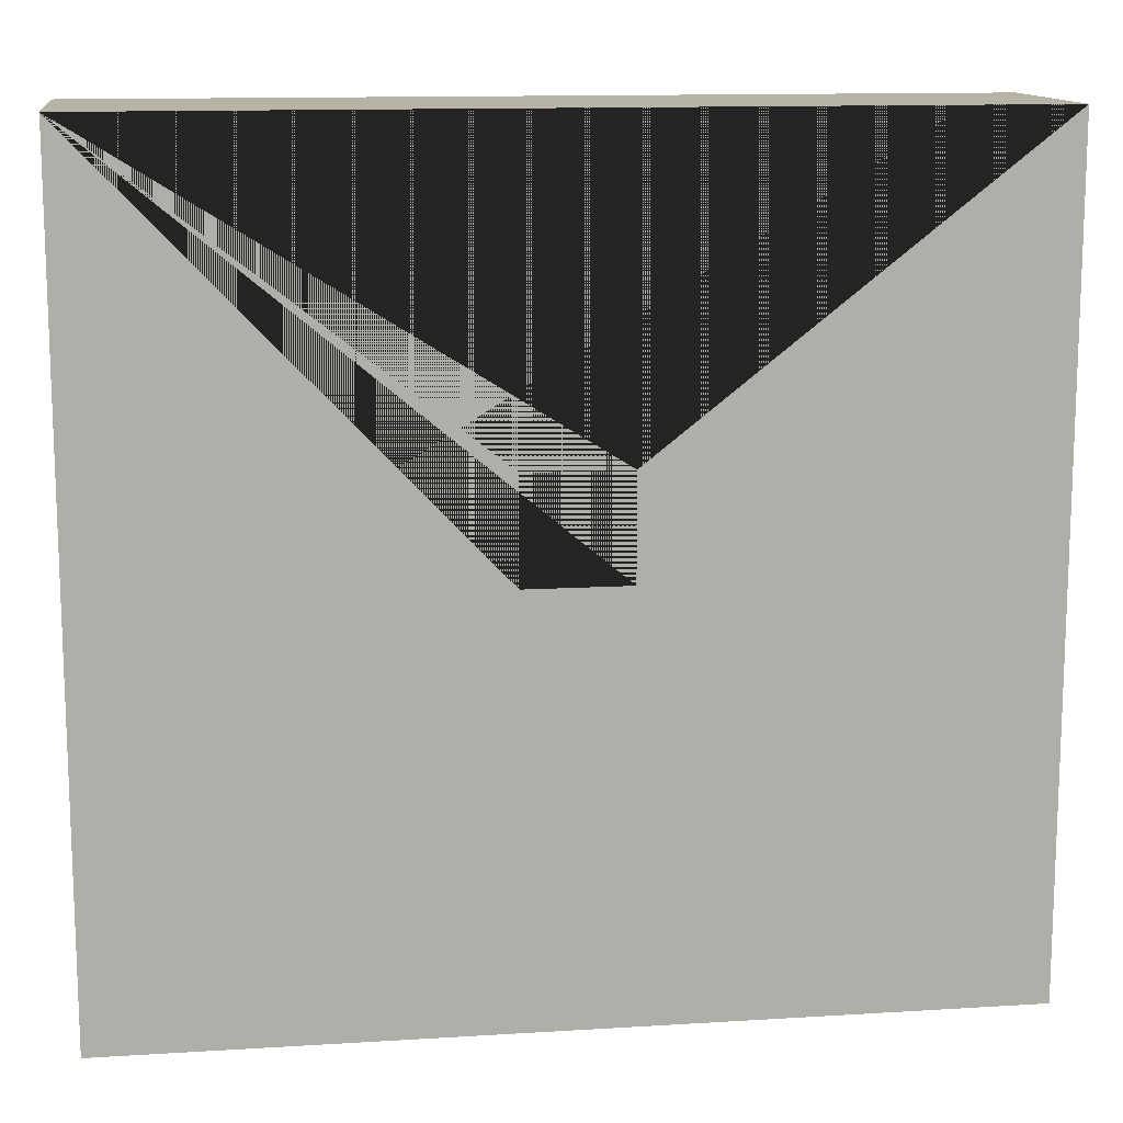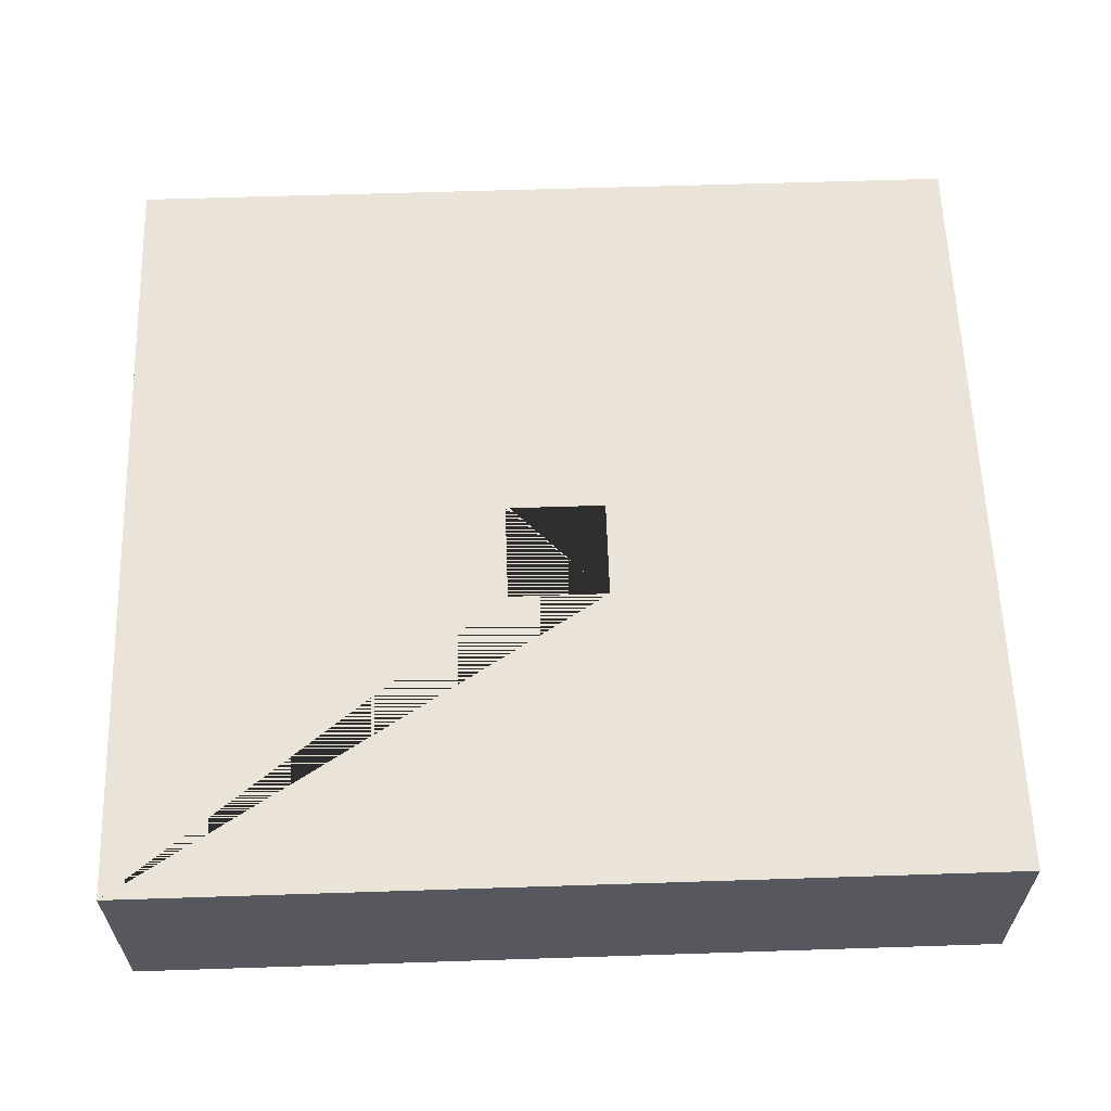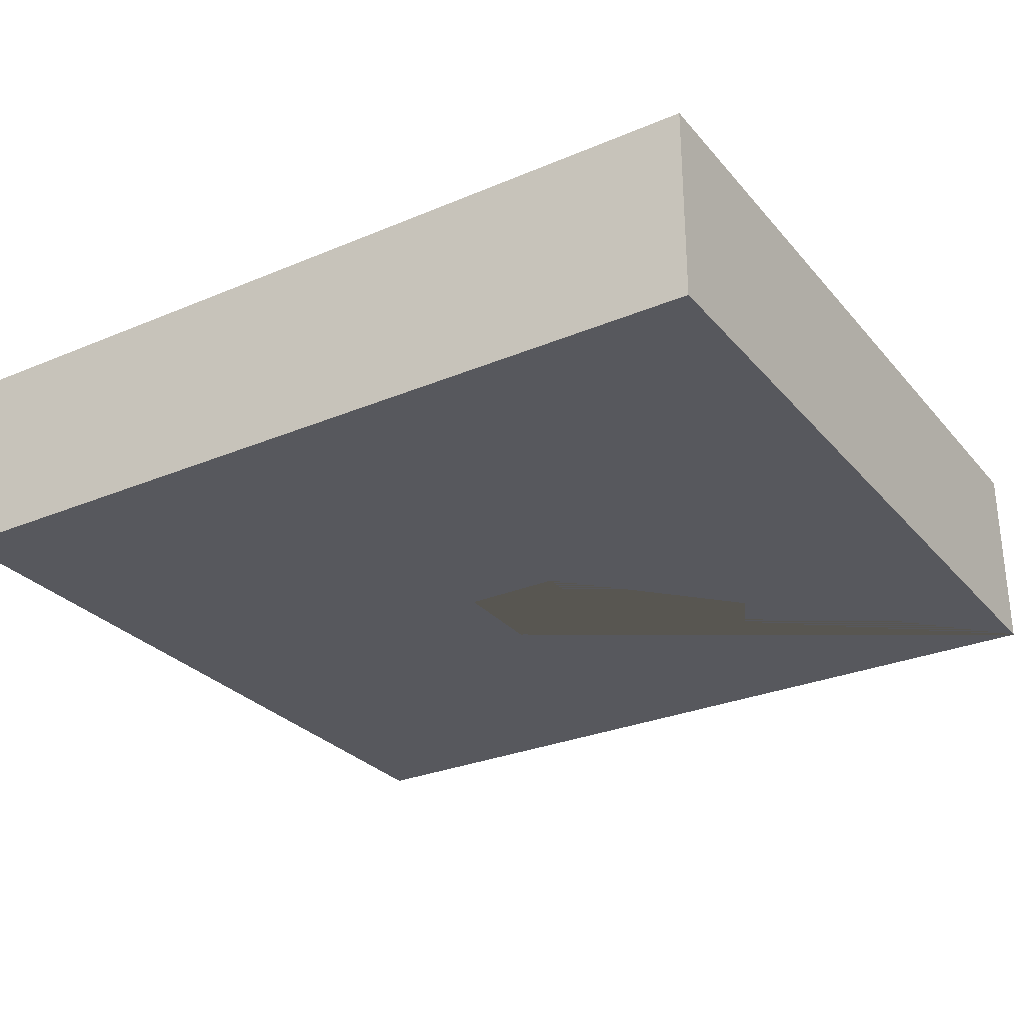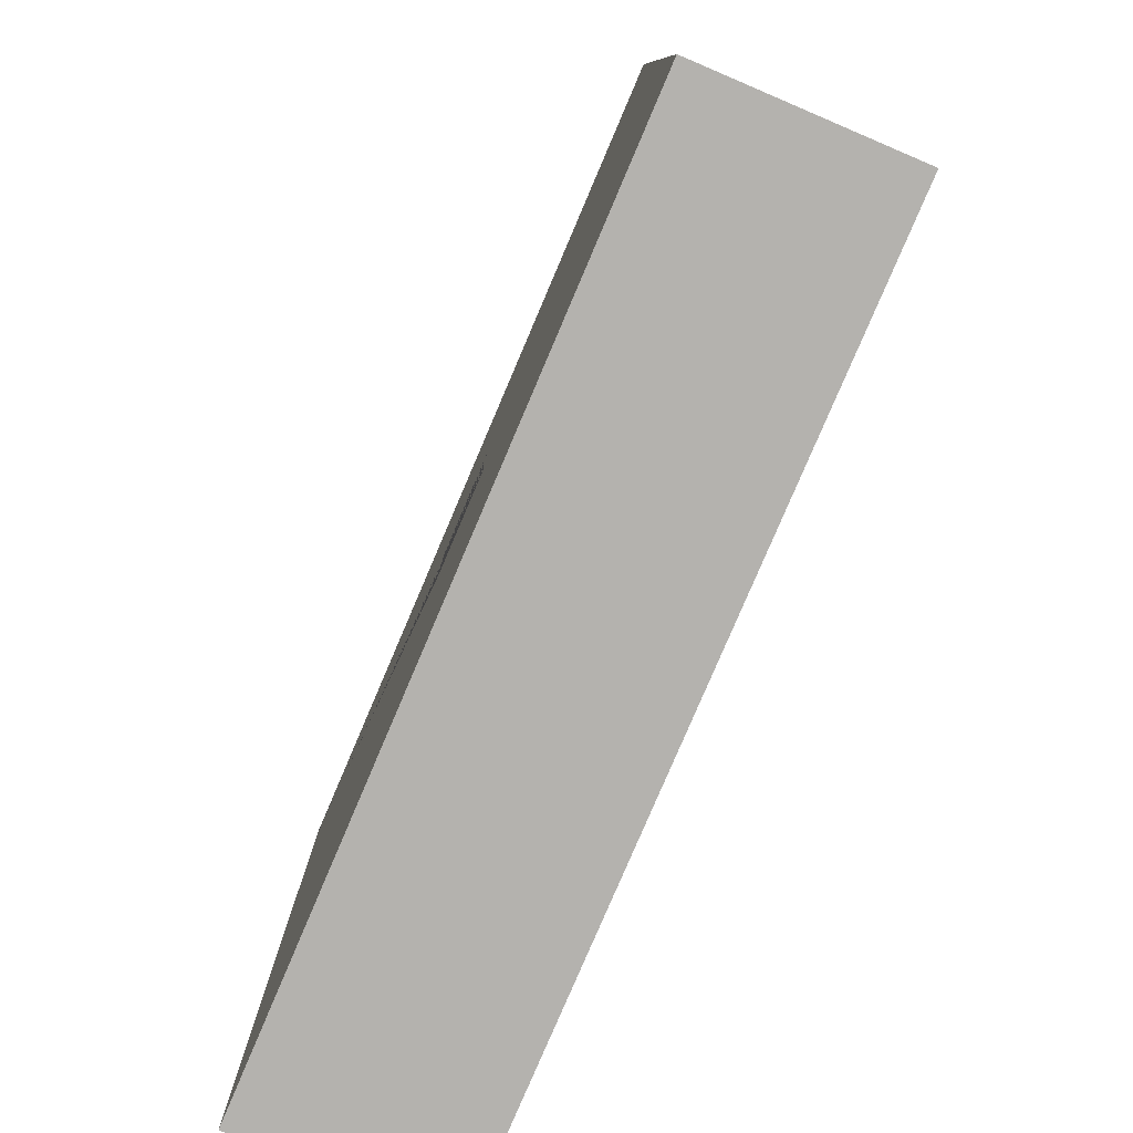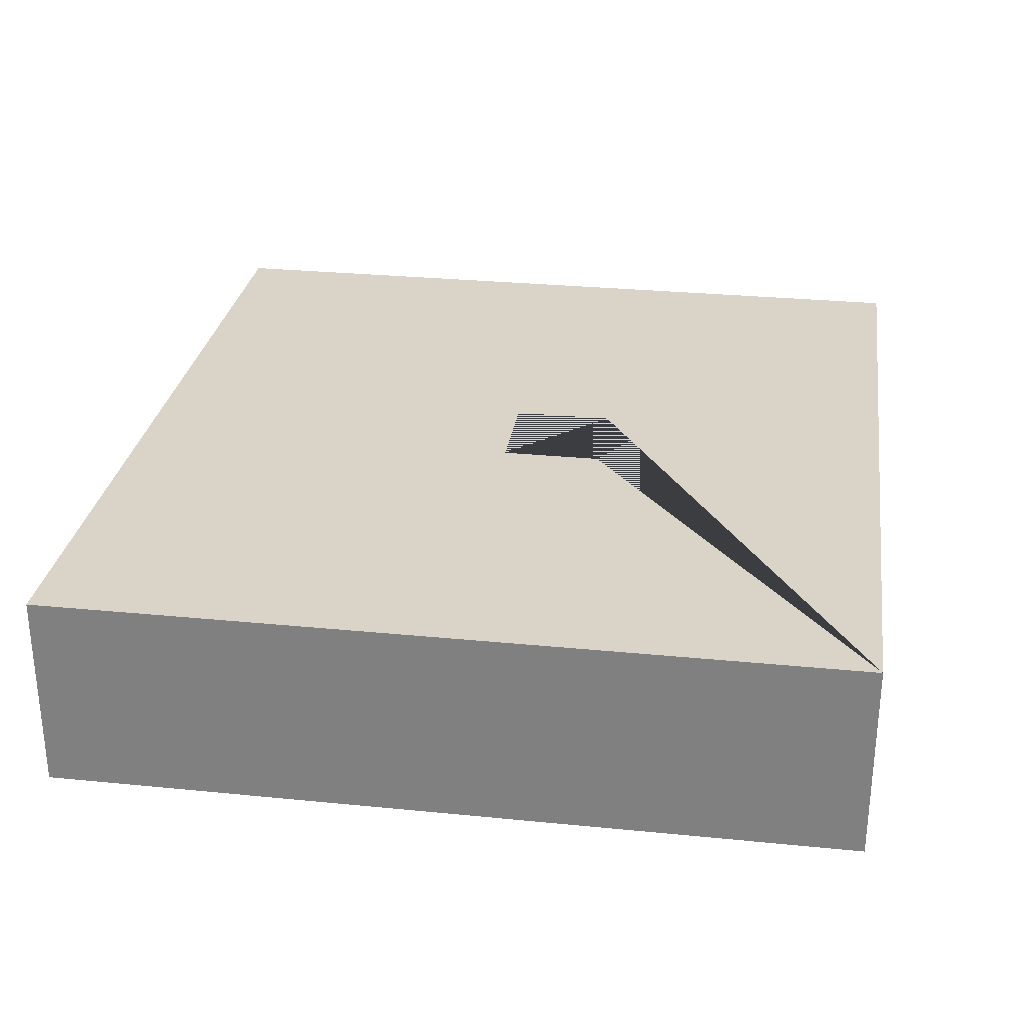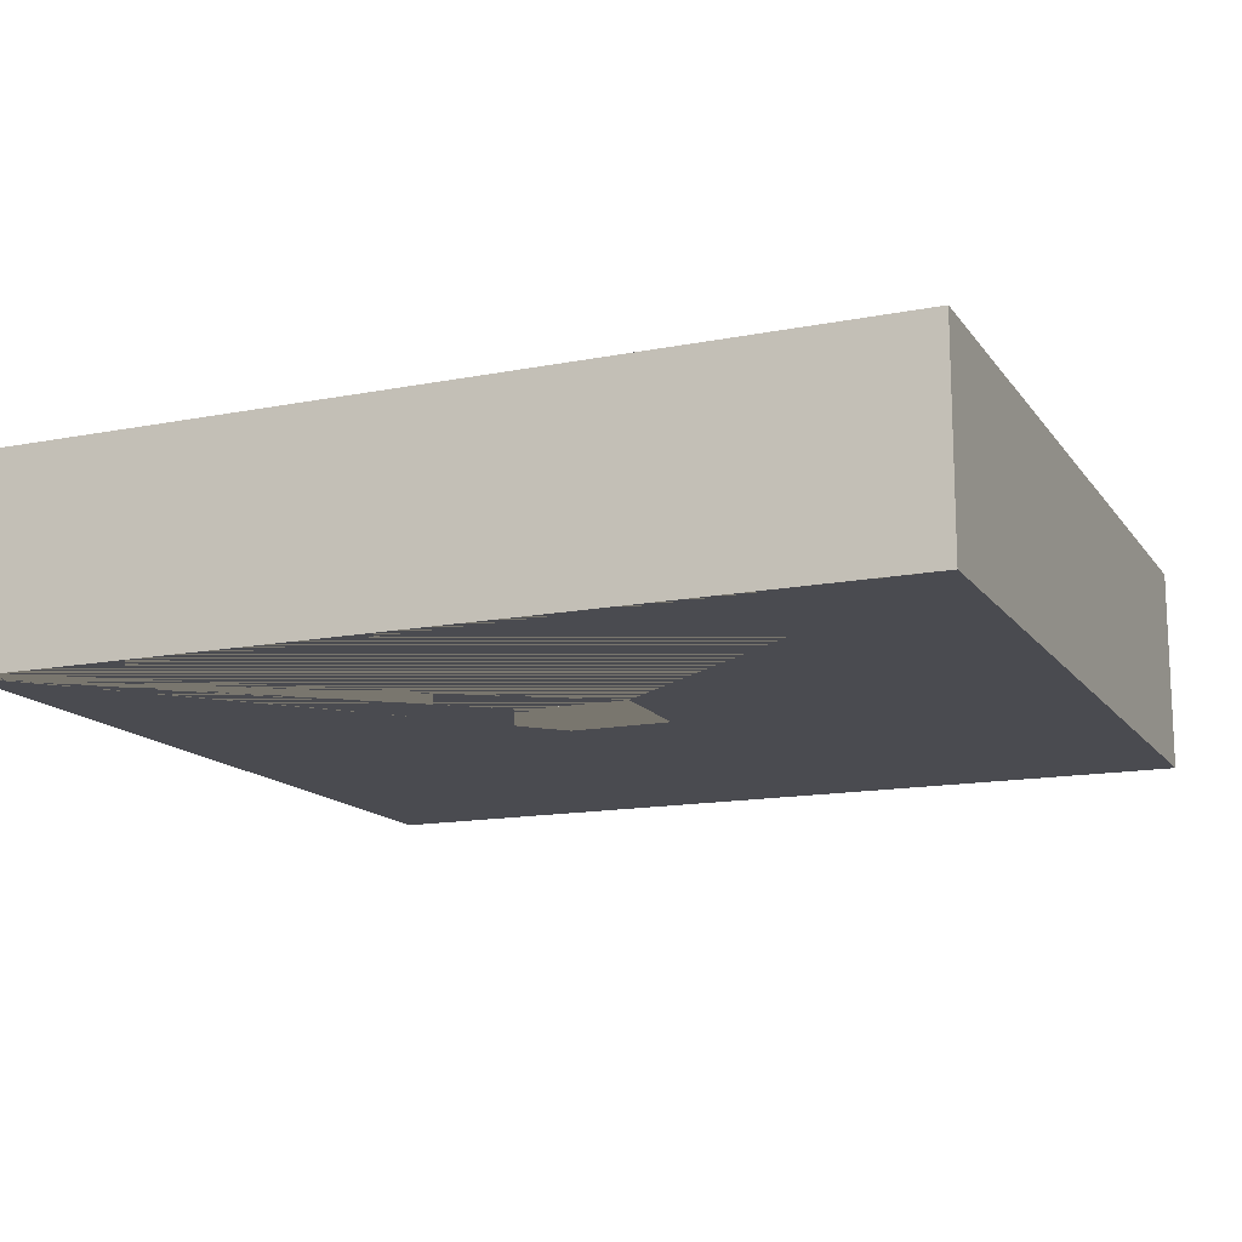
<metadata>
{"format":"obj","ext":"obj","renderer":"f3d","projection":"perspective","resolution":1024,"background":"white","views":[{"elev":12.9,"azim":-8.1,"up":"+Z"},{"elev":60.9,"azim":-1.9,"up":"+Y"},{"elev":-28.9,"azim":-147.9,"up":"+Y"},{"elev":-79.7,"azim":66.9,"up":"+Z"},{"elev":28.6,"azim":-81.5,"up":"+Y"},{"elev":-14.4,"azim":23.1,"up":"+Y"}]}
</metadata>
<code>
o normal_floor
v -4.3 0 -4.5
v -4.3 -2 -4.5
v 4.3 0 -4.5
v 4.3 -2 -4.5
v -4.3 0 3.5
v -4.3 -2 3.5
v 4.3 0 3.5
v 4.3 -2 3.5
v -4.3 -0.5 -4.5
v 4.3 -0.5 -4.5
v 0.5 0 0.5
v -0.5 0 0.5
v -0.5 0 -0.5
v 0.5 0 -0.5
v -0.5 -2 -0.5
v 0.5 -2 0.5
v -0.5 -2 0.5
v 0.5 -2 -0.5
v 4.3 -0.5 3.5
v -4.3 -0.5 3.5
v -0.5 -0.5 0.5
v 0.5 -0.5 0.5
v -0.5 -0.5 -0.5
v 0.5 -0.5 -0.5
f 12 5 7 11
f 11 7 3 1 5 12 13 14
f 10 3 7 19
f 19 7 5 20
f 16 8 6 17
f 6 2 4 8 16 18 15 17
f 9 1 3 10
f 20 9 2 6
f 2 9 10 4
f 21 12 11 22
f 23 13 12 21
f 24 23 15 18
f 22 24 18 16
f 14 13 23 24
f 11 14 24 22
f 17 21 22 16
f 15 23 21 17
f 5 1 9 20
f 8 19 20 6
f 4 10 19 8

</code>
